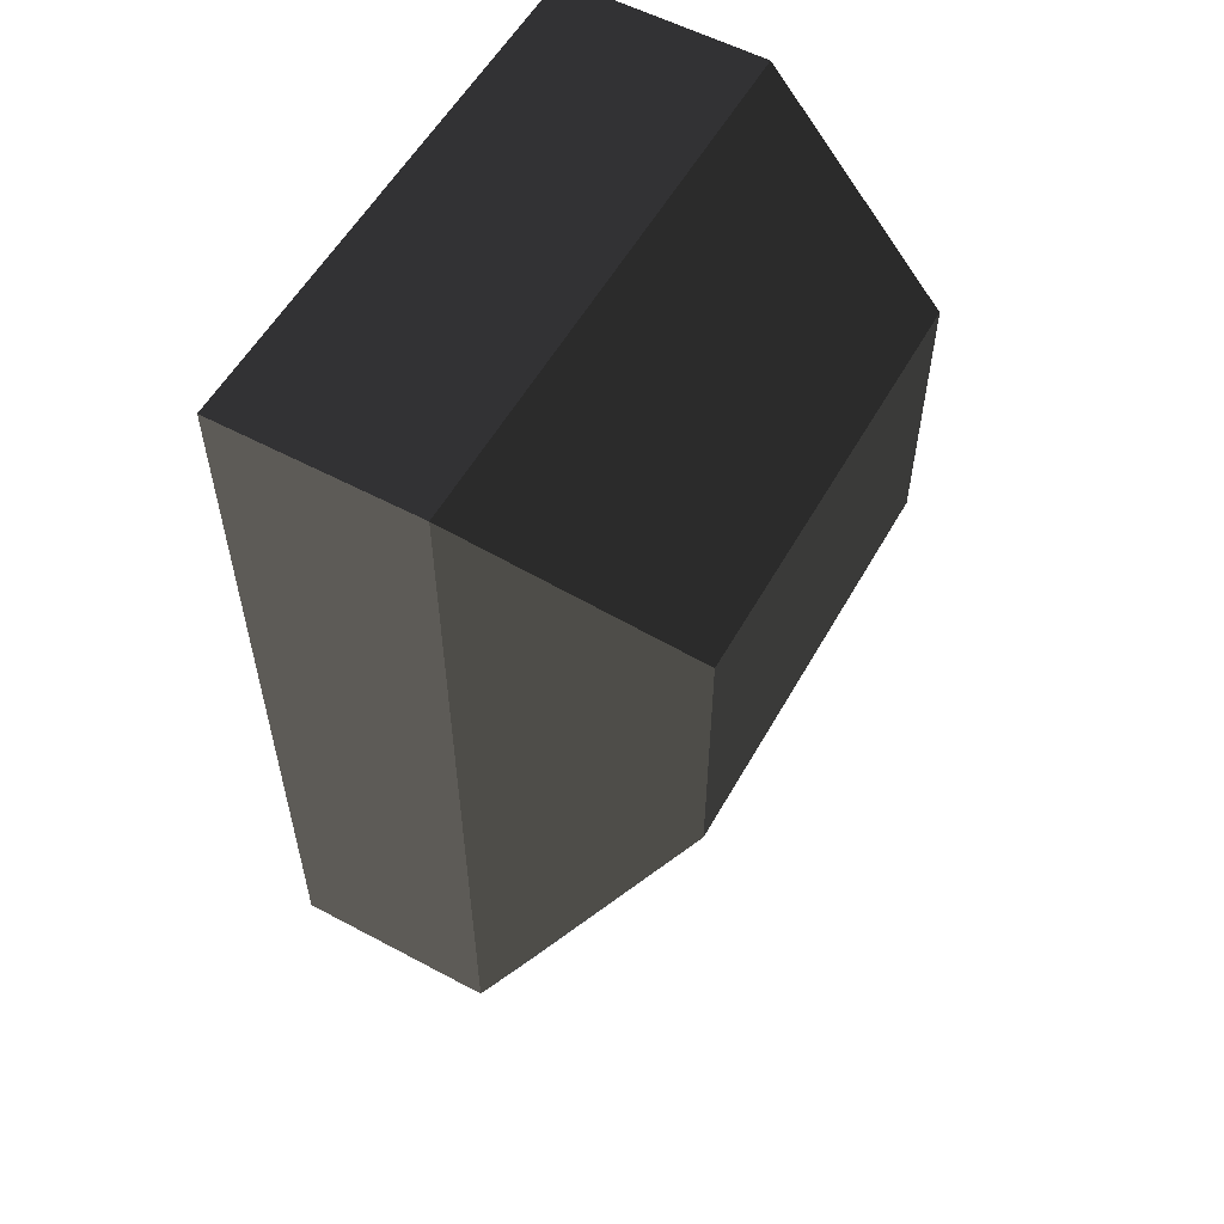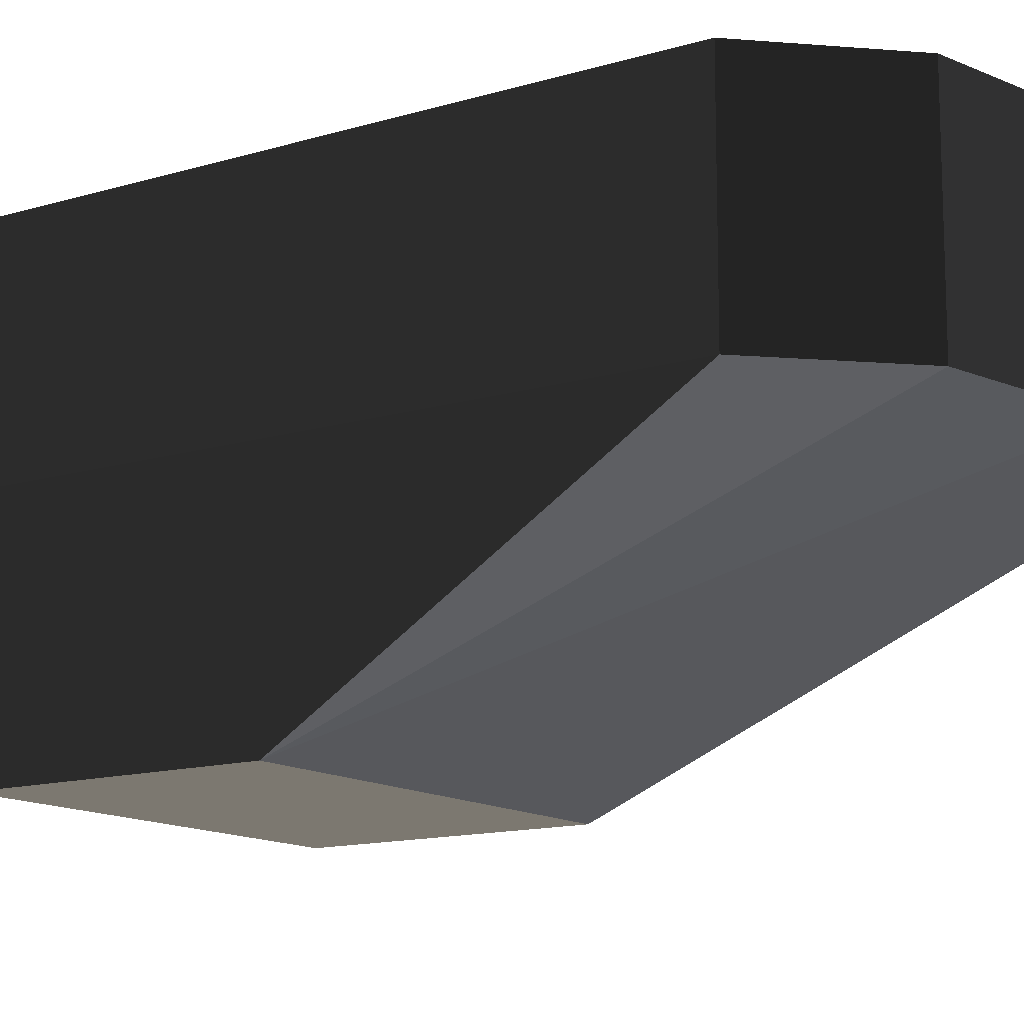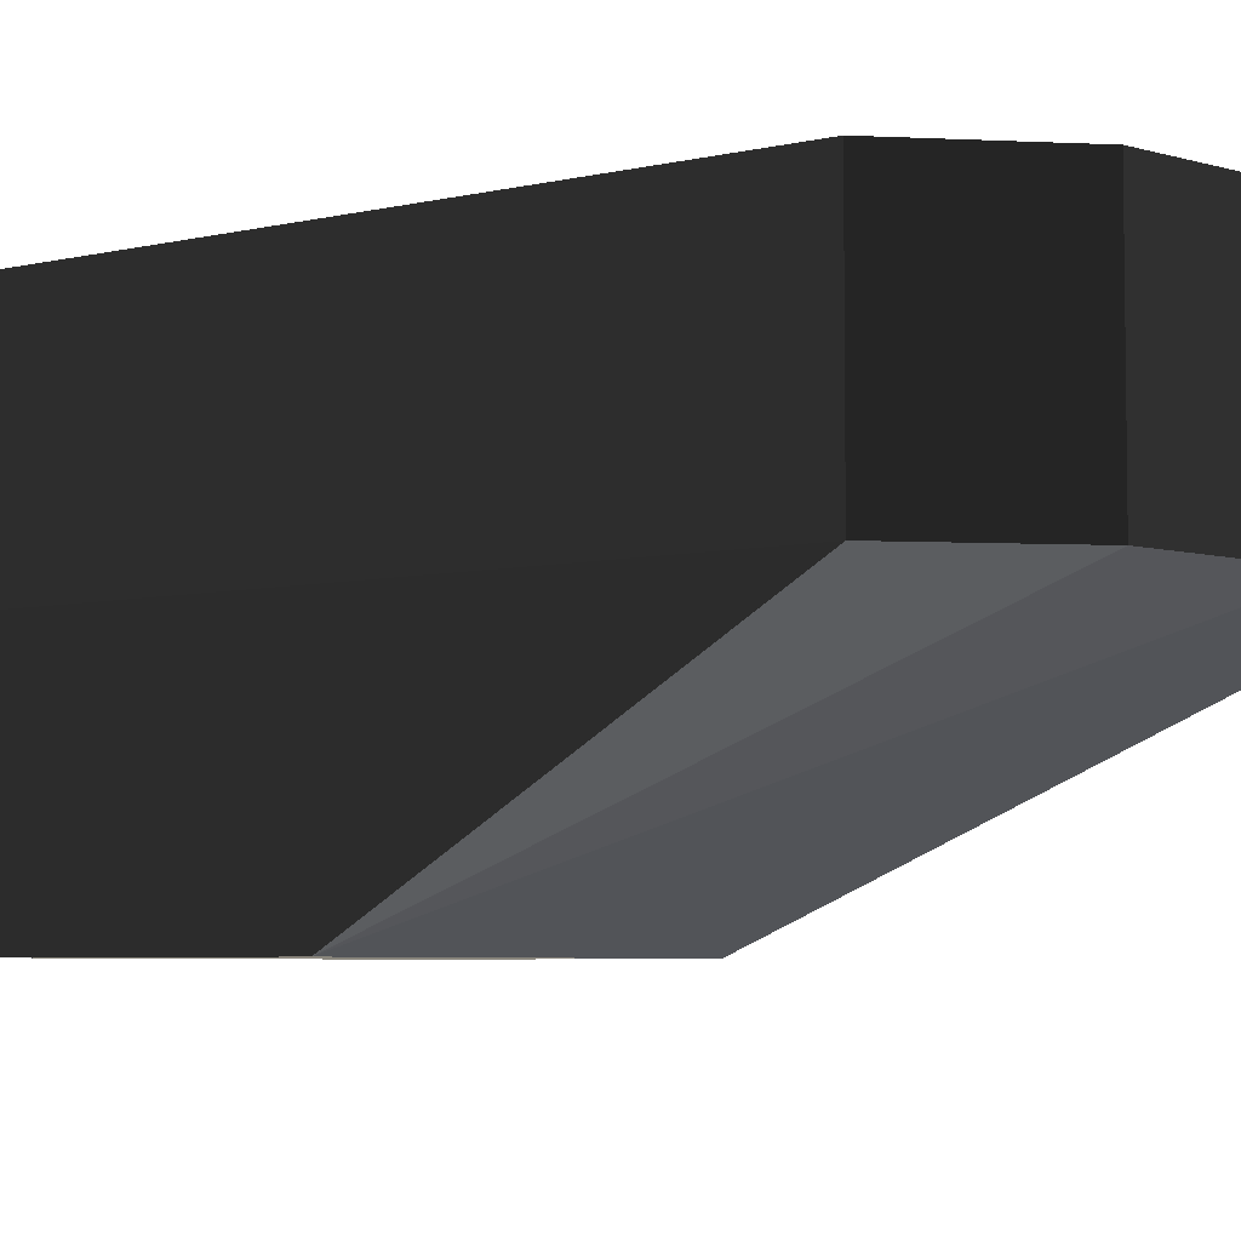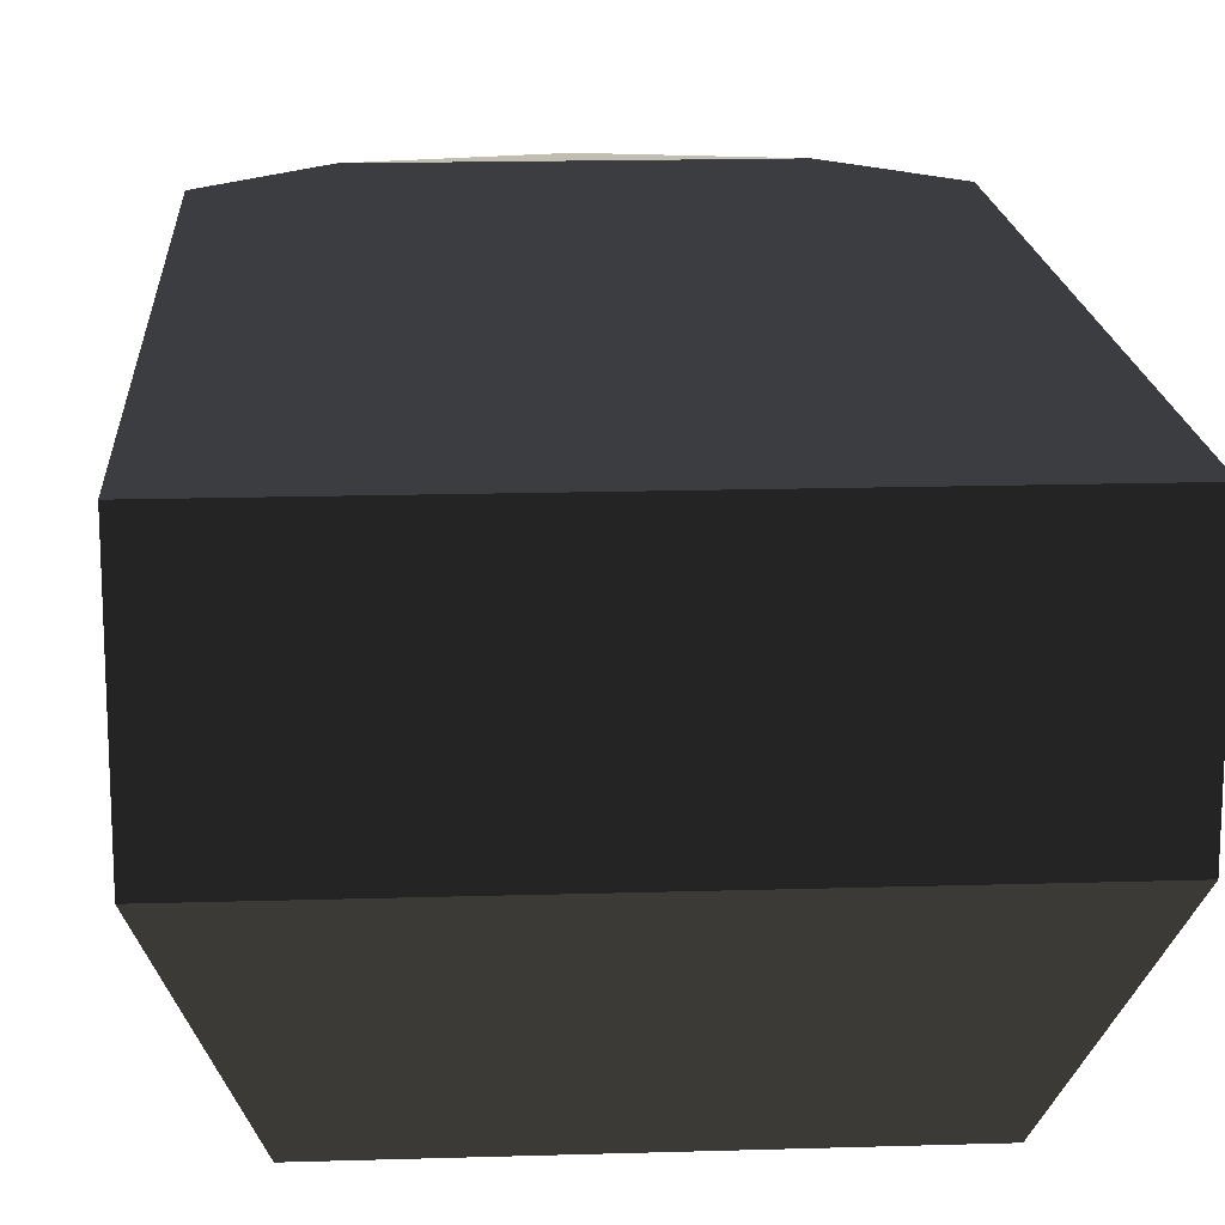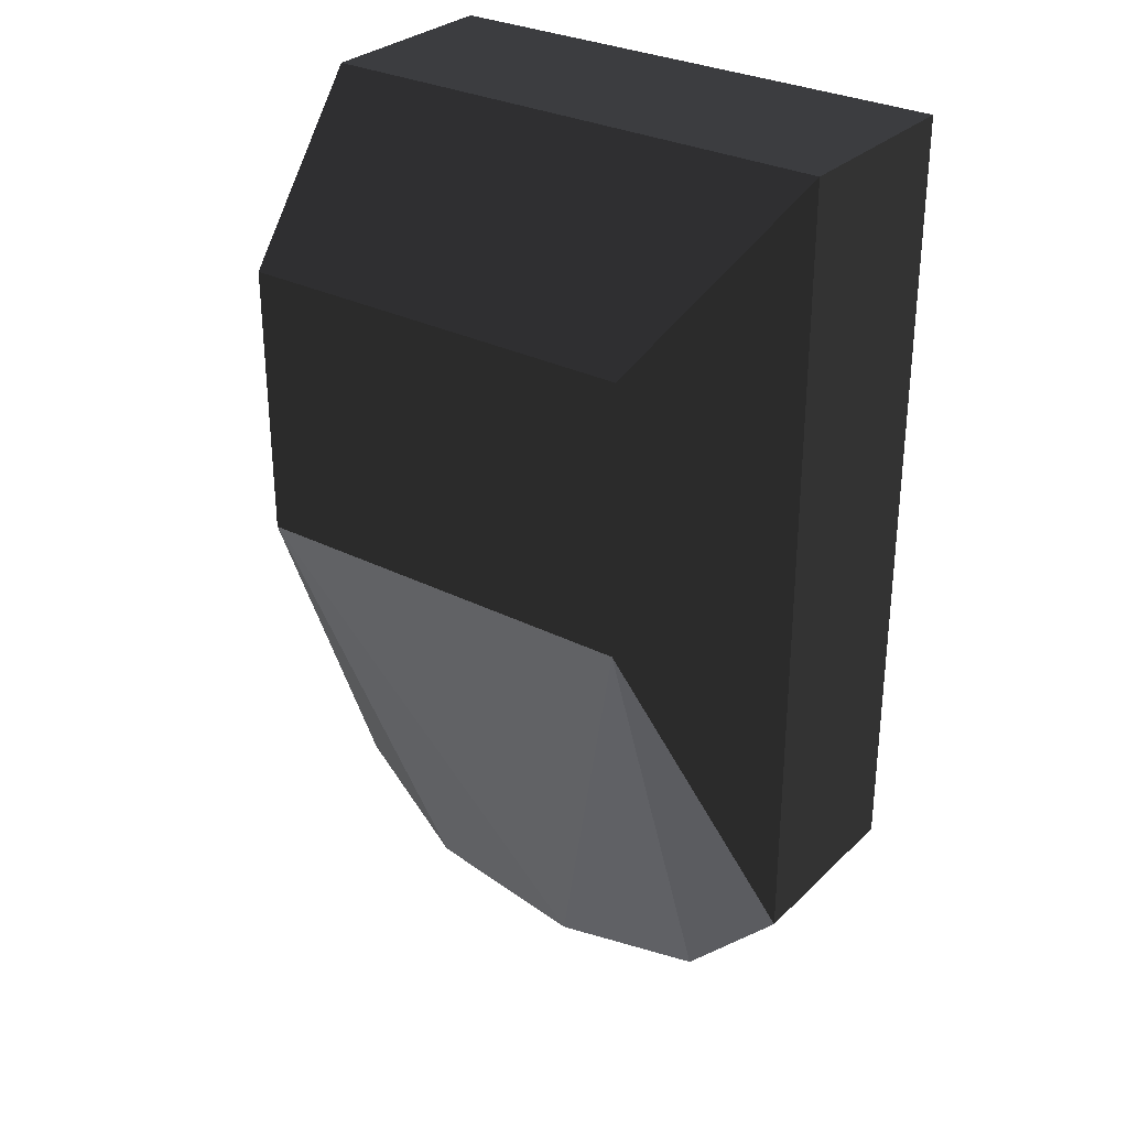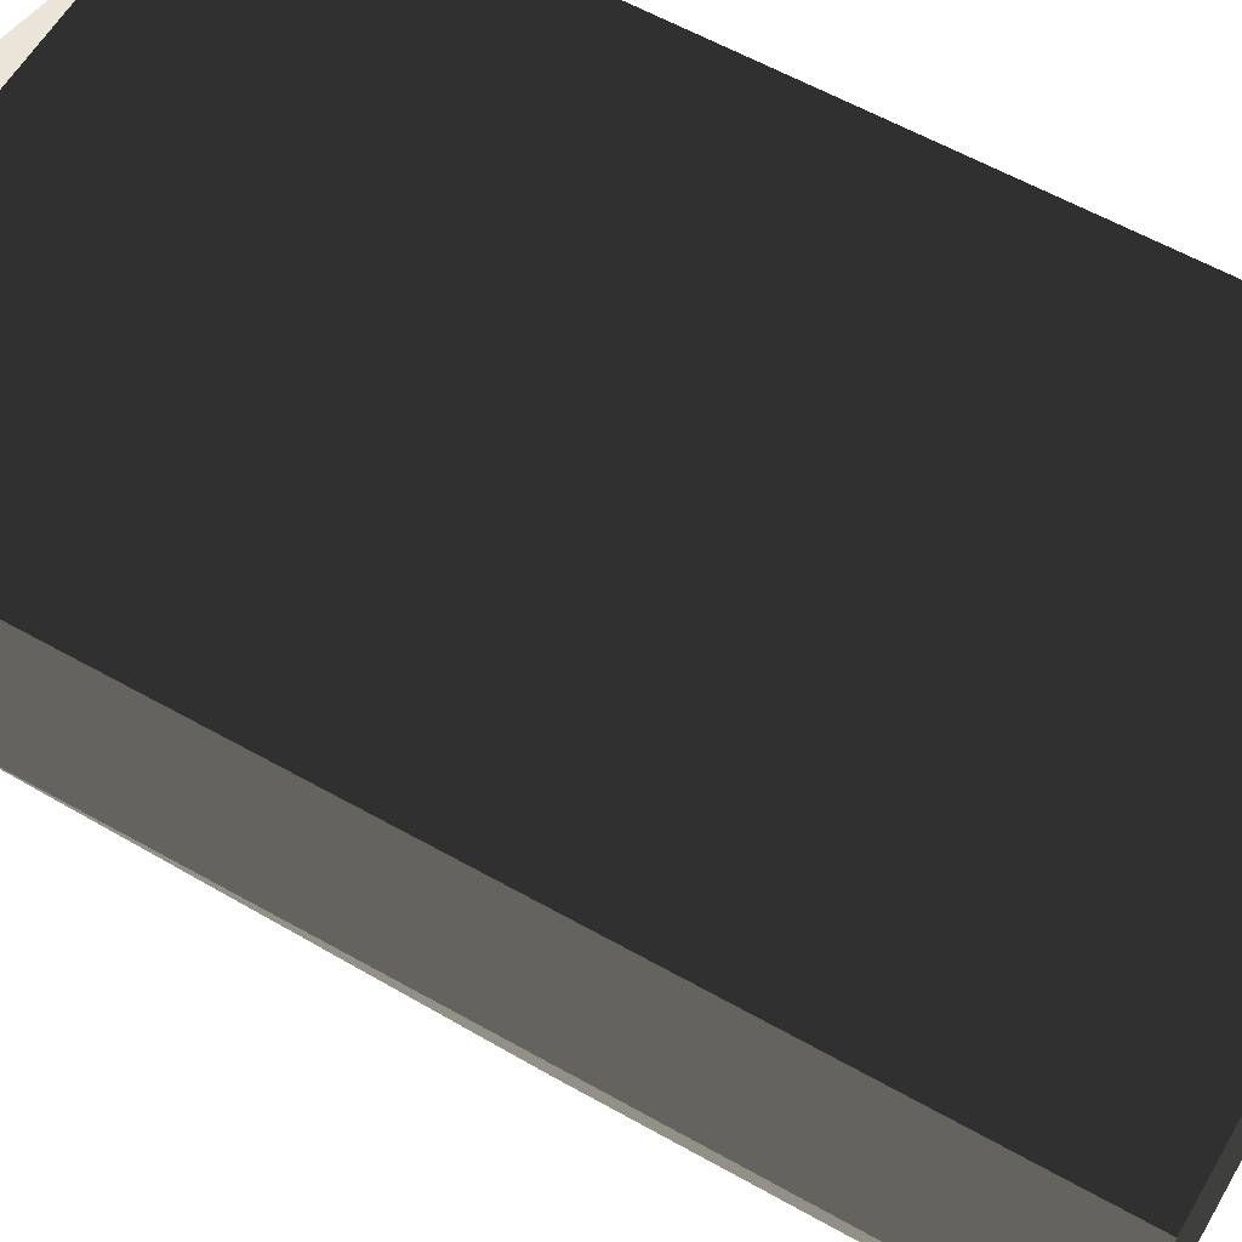
<metadata>
{"format":"obj","ext":"obj","renderer":"f3d","projection":"perspective","resolution":1024,"background":"white","views":[{"elev":56.4,"azim":119.2,"up":"+Y"},{"elev":-13.2,"azim":-55.4,"up":"+Z"},{"elev":-5.4,"azim":-53.5,"up":"+Z"},{"elev":16.8,"azim":176.5,"up":"+Z"},{"elev":30.0,"azim":-143.6,"up":"+Y"},{"elev":59.6,"azim":120.1,"up":"+Z"}]}
</metadata>
<code>
o foot_2
v -0.3986 0.3986 0.299
v -0.3986 -0.7972 0.5979
v -0.3986 -0.7972 0.299
v -0.3986 0.3986 0.5979
v 0.3986 0.3986 0.5979
v 0.3986 -0.7972 0.299
v 0.3986 -0.7972 0.5979
v 0.3986 0.3986 0.299
v -0.299 -0.1993 -0
v -0.299 0.1993 -0
v 0.299 0.1993 0
v 0.299 -0.1993 0
v -0.2491 -0.9467 0.5979
v -0.2491 -0.9467 0.299
v 0.2491 -0.9467 0.299
v 0.2491 -0.9467 0.5979
v -0 -0.9965 0.5979
v -0 -0.9965 0.299
v -0 -0.9965 0.299
v -0 -0.9965 0.5979
f 1 2 3
f 1 4 2
f 5 6 7
f 5 8 6
f 1 9 10
f 1 3 9
f 6 11 12
f 6 8 11
f 3 13 14
f 3 2 13
f 7 15 16
f 7 6 15
f 14 17 18
f 14 13 17
f 16 19 20
f 16 15 19
f 14 3 9
f 12 6 15
f 18 14 9
f 12 15 19
f 9 11 10
f 9 12 11
f 18 9 12
f 10 8 1
f 10 11 8
f 5 1 8
f 5 4 1
f 4 7 2
f 4 5 7
f 2 16 13
f 2 7 16
f 17 16 13

</code>
